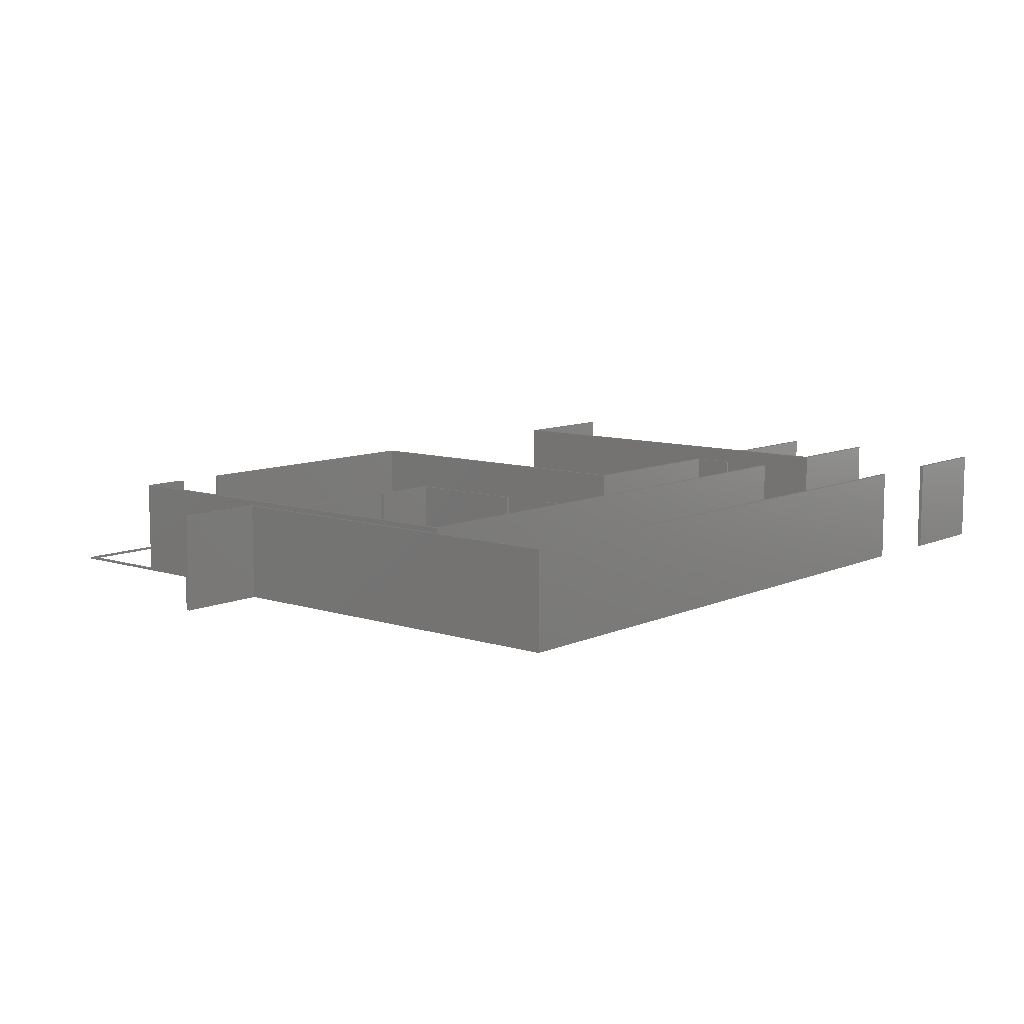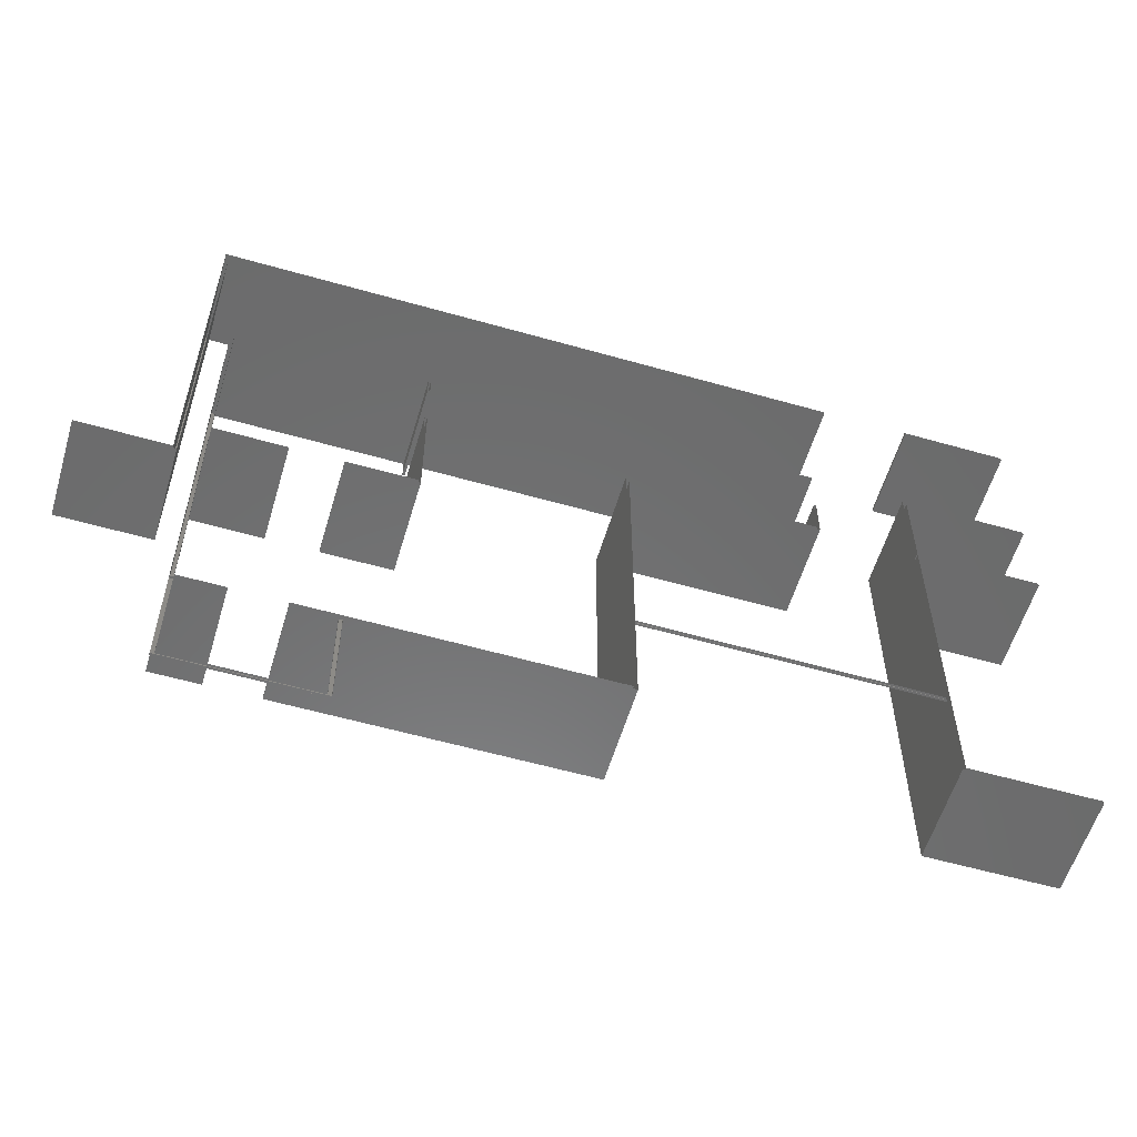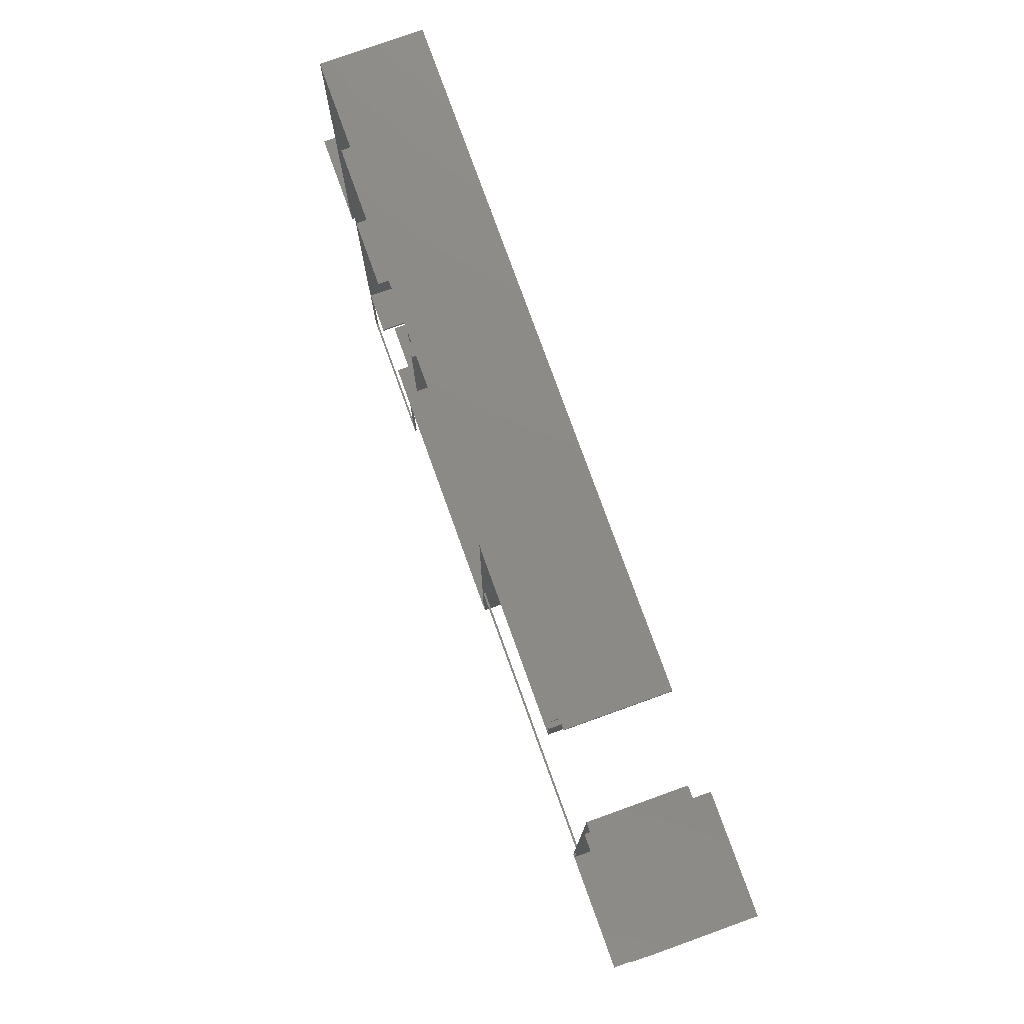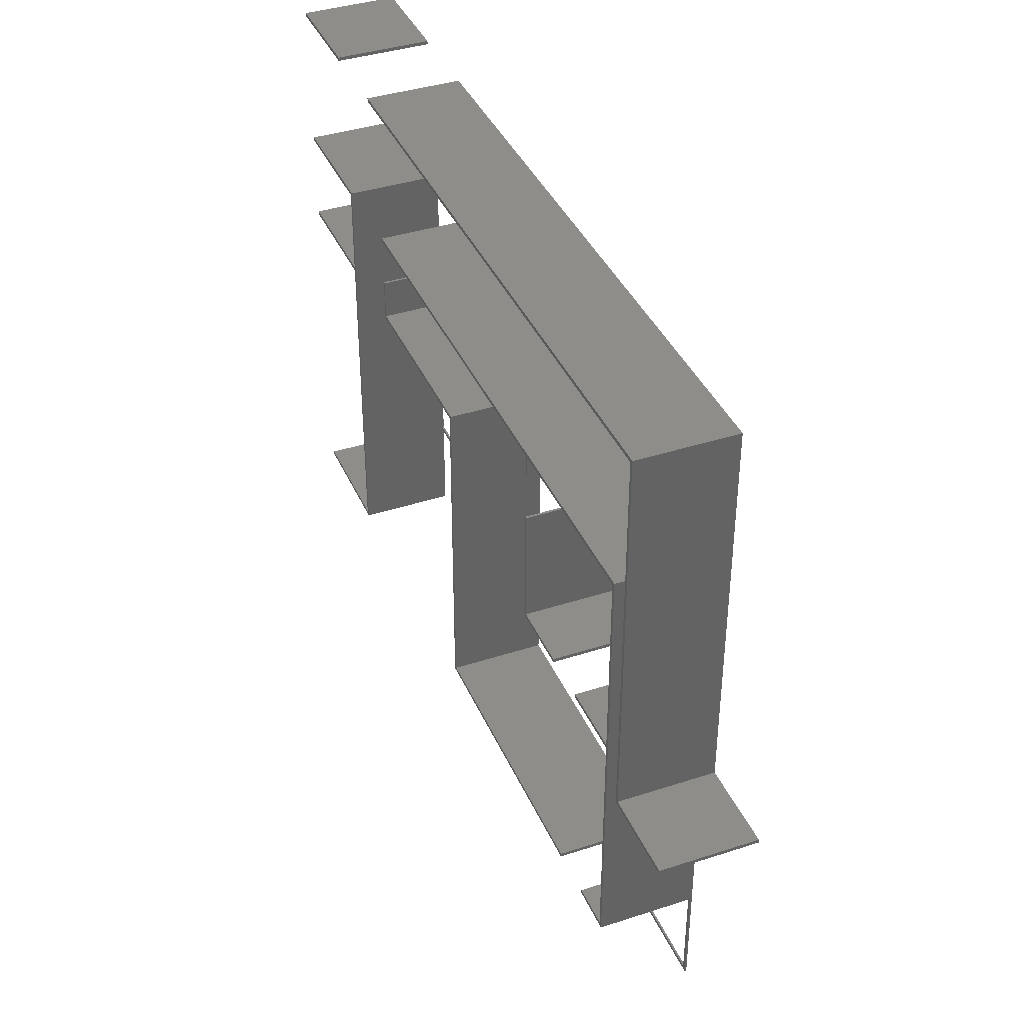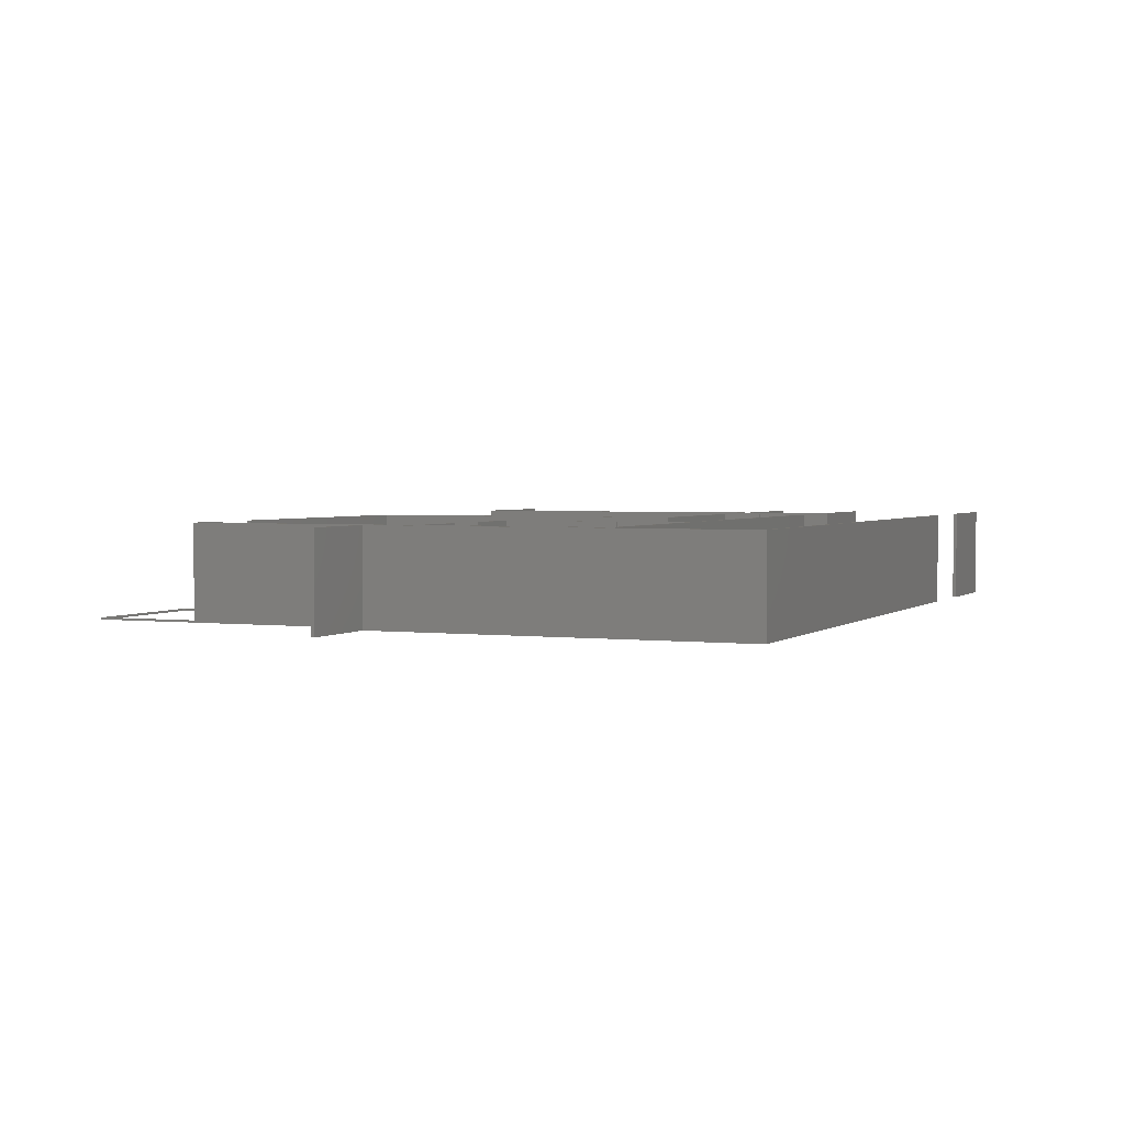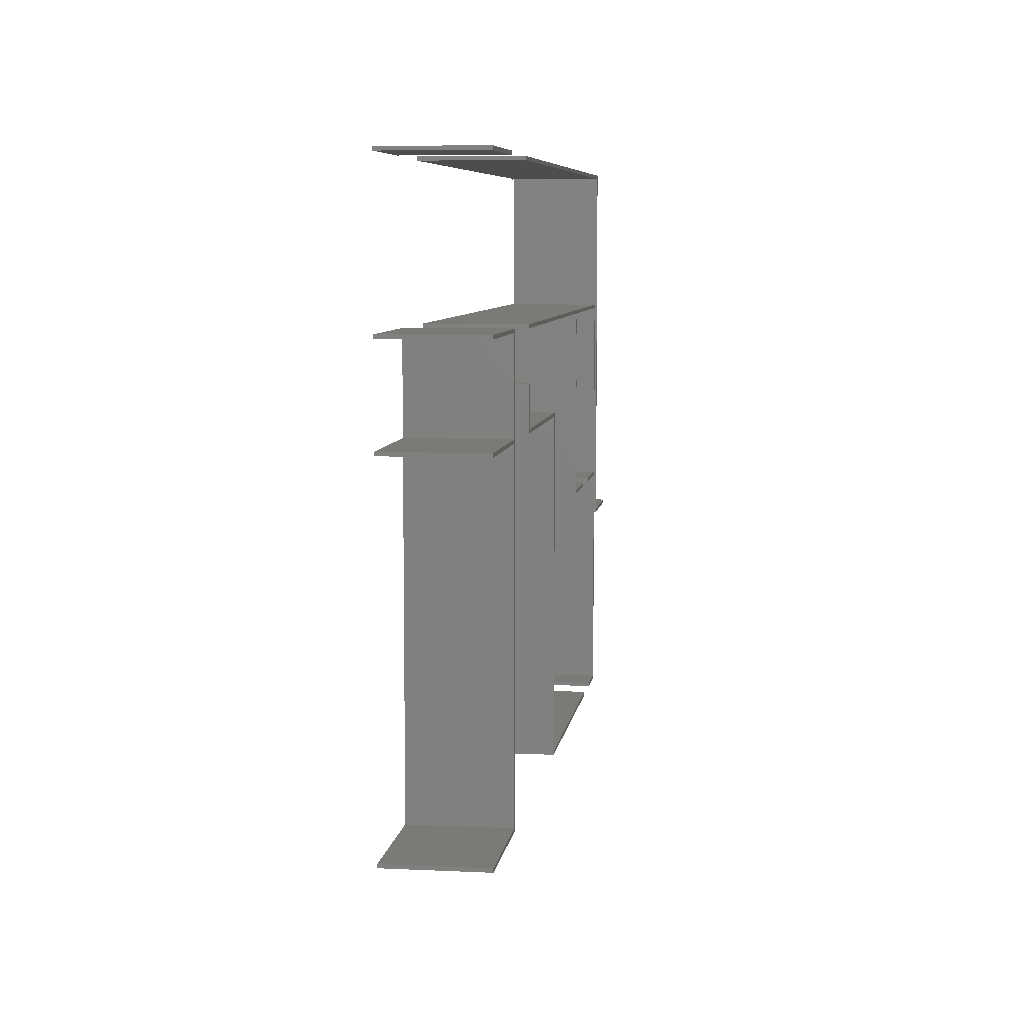
<metadata>
{"format":"stl","ext":"stl","renderer":"f3d","projection":"perspective","resolution":1024,"background":"white","views":[{"elev":9.3,"azim":130.3,"up":"+Z"},{"elev":-57.6,"azim":163.5,"up":"+Y"},{"elev":77.5,"azim":-109.8,"up":"+Y"},{"elev":39.2,"azim":67.9,"up":"+Y"},{"elev":2.5,"azim":113.2,"up":"+Z"},{"elev":7.1,"azim":-82.1,"up":"+Y"}]}
</metadata>
<code>
# stl→obj: 143 verts, 198 faces
v -12.93 12.1 0
v -12.93 12.1 2
v -12.93 12.03 0
v -12.93 12.03 2
v -15.15 12.03 0
v -15.15 12.03 2
v -15.15 12.1 0
v -15.15 12.1 2
v 2 12.07 0
v 2 12.07 2
v 2 4.075 0
v 2 4.075 2
v 3.825 4.075 0
v 3.825 4.075 2
v 3.825 4 0
v 3.825 4 2
v 1.925 4 0
v 1.925 4 2
v 1.925 12 0
v 1.925 12 2
v -11.07 12 0
v -11.07 12 2
v -11.07 12.07 0
v -11.07 12.07 2
v 1.525 12 0
v 1.525 12 0.01569
v 1.525 11.97 0
v 1.525 11.97 0.01569
v 1.5 11.97 0
v 1.5 11.97 0.01569
v 1.5 12 0
v 1.5 12 0.01569
v -12.5 9.025 0
v -12.5 9.025 2
v -12.5 -0.05 0
v -12.5 -0.05 2
v -15.15 -0.05 0
v -15.15 -0.05 2
v -15.15 0.025 0
v -15.15 0.025 2
v -12.57 0.025 0
v -12.57 0.025 2
v -12.57 7 0
v -12.57 7 2
v -15.15 7 0
v -15.15 7 2
v -15.15 7.075 0
v -15.15 7.075 2
v -12.57 7.075 0
v -12.57 7.075 2
v -12.57 8.95 0
v -12.57 8.95 2
v -15.15 8.95 0
v -15.15 8.95 2
v -15.15 9.025 0
v -15.15 9.025 2
v 1.5 9.025 0
v 1.5 9.025 2
v 1.5 -0.025 0
v 1.5 -0.025 2
v 0.525 -0.025 0
v 0.525 -0.025 2
v 0.525 0.05 0
v 0.525 0.05 2
v 1.425 0.05 0
v 1.425 0.05 2
v 1.425 4.95 0
v 1.425 4.95 2
v -0.025 4.95 0
v -0.025 4.95 2
v -0.025 5.025 0
v -0.025 5.025 2
v 1.425 5.025 0
v 1.425 5.025 2
v 1.425 8.95 0
v 1.425 8.95 2
v -2.475 8.95 0
v -2.475 8.95 2
v -2.475 8.5 0
v -2.475 8.5 2
v -2.525 8.5 0
v -2.525 8.5 2
v -2.525 8.95 0
v -2.525 8.95 2
v -10.53 8.95 0
v -10.53 8.95 2
v -10.53 9.025 0
v -10.53 9.025 2
v -10.47 7.925 0
v -10.47 7.925 2
v -10.47 7.075 0
v -10.47 7.075 2
v -6.525 7.075 0
v -6.525 7.075 2
v -6.525 0.05 0
v -6.525 0.05 2
v -0.525 0.05 0
v -0.525 0.05 2
v -0.525 -0.025 0
v -0.525 -0.025 2
v -6.6 -0.025 0
v -6.6 -0.025 2
v -6.6 7 0
v -6.6 7 2
v -10.53 7 0
v -10.53 7 2
v -10.53 7.925 0
v -10.53 7.925 2
v -2.475 7.475 0
v -2.475 7.475 2
v -2.475 5.025 0
v -2.475 5.025 2
v -1.075 5.025 0
v -1.075 5.025 2
v -1.075 4.95 0
v -1.075 4.95 2
v -2.525 4.95 0
v -2.525 4.95 2
v -2.525 7.475 0
v -2.525 7.475 2
v -6.6 2.1 0
v -6.6 2.1 0.03922
v -6.6 2.025 0
v -6.6 2.025 0.03922
v -12.5 2.025 0
v -12.5 2.025 0.03922
v -12.5 2.1 0
v -12.5 2.1 0.03922
v -1.375 -0.025 0
v -1.375 -0.025 0.03922
v -1.375 -2.2 0
v -1.375 -2.2 0.03922
v 1.425 -2.2 0
v 1.425 -2.2 0.03922
v 1.425 -0.025 0
v 1.425 -0.025 0.03922
v 1.5 -0.025 0.03922
v 1.5 -2.275 0
v 1.5 -2.275 0.03922
v -1.45 -2.275 0
v -1.45 -2.275 0.03922
v -1.45 -0.025 0
v -1.45 -0.025 0.03922
f 1 2 3
f 2 4 3
f 3 4 5
f 4 6 5
f 5 6 7
f 6 8 7
f 7 8 1
f 8 2 1
f 8 4 2
f 8 6 4
f 9 10 11
f 10 12 11
f 11 12 13
f 12 14 13
f 13 14 15
f 14 16 15
f 15 16 17
f 16 18 17
f 17 18 19
f 18 20 19
f 19 20 21
f 20 22 21
f 21 22 23
f 22 24 23
f 23 24 9
f 24 10 9
f 12 16 14
f 12 18 16
f 12 20 18
f 10 20 12
f 24 20 10
f 24 22 20
f 25 26 27
f 26 28 27
f 27 28 29
f 28 30 29
f 29 30 31
f 30 32 31
f 31 32 25
f 32 26 25
f 32 28 26
f 32 30 28
f 33 34 35
f 34 36 35
f 35 36 37
f 36 38 37
f 37 38 39
f 38 40 39
f 39 40 41
f 40 42 41
f 41 42 43
f 42 44 43
f 43 44 45
f 44 46 45
f 45 46 47
f 46 48 47
f 47 48 49
f 48 50 49
f 49 50 51
f 50 52 51
f 51 52 53
f 52 54 53
f 53 54 55
f 54 56 55
f 55 56 33
f 56 34 33
f 36 40 38
f 36 42 40
f 34 42 36
f 34 44 42
f 44 48 46
f 44 50 48
f 34 50 44
f 34 52 50
f 56 52 34
f 56 54 52
f 57 58 59
f 58 60 59
f 59 60 61
f 60 62 61
f 61 62 63
f 62 64 63
f 63 64 65
f 64 66 65
f 65 66 67
f 66 68 67
f 67 68 69
f 68 70 69
f 69 70 71
f 70 72 71
f 71 72 73
f 72 74 73
f 73 74 75
f 74 76 75
f 75 76 77
f 76 78 77
f 77 78 79
f 78 80 79
f 79 80 81
f 80 82 81
f 81 82 83
f 82 84 83
f 83 84 85
f 84 86 85
f 85 86 87
f 86 88 87
f 87 88 57
f 88 58 57
f 60 64 62
f 60 66 64
f 58 66 60
f 58 68 66
f 68 72 70
f 68 74 72
f 58 74 68
f 58 76 74
f 88 76 58
f 88 78 76
f 78 82 80
f 78 84 82
f 88 84 78
f 88 86 84
f 89 90 91
f 90 92 91
f 91 92 93
f 92 94 93
f 93 94 95
f 94 96 95
f 95 96 97
f 96 98 97
f 97 98 99
f 98 100 99
f 99 100 101
f 100 102 101
f 101 102 103
f 102 104 103
f 103 104 105
f 104 106 105
f 105 106 107
f 106 108 107
f 107 108 89
f 108 90 89
f 108 92 90
f 106 92 108
f 104 92 106
f 104 94 92
f 104 96 94
f 102 96 104
f 100 96 102
f 100 98 96
f 109 110 111
f 110 112 111
f 111 112 113
f 112 114 113
f 113 114 115
f 114 116 115
f 115 116 117
f 116 118 117
f 117 118 119
f 118 120 119
f 119 120 109
f 120 110 109
f 120 112 110
f 118 112 120
f 116 112 118
f 116 114 112
f 121 122 123
f 122 124 123
f 123 124 125
f 124 126 125
f 125 126 127
f 126 128 127
f 127 128 121
f 128 122 121
f 128 124 122
f 128 126 124
f 129 130 131
f 130 132 131
f 131 132 133
f 132 134 133
f 133 134 135
f 134 136 135
f 135 136 59
f 136 137 59
f 59 137 138
f 137 139 138
f 138 139 140
f 139 141 140
f 140 141 142
f 141 143 142
f 142 143 129
f 143 130 129
f 143 132 130
f 141 132 143
f 139 132 141
f 139 134 132
f 137 134 139
f 137 136 134

</code>
